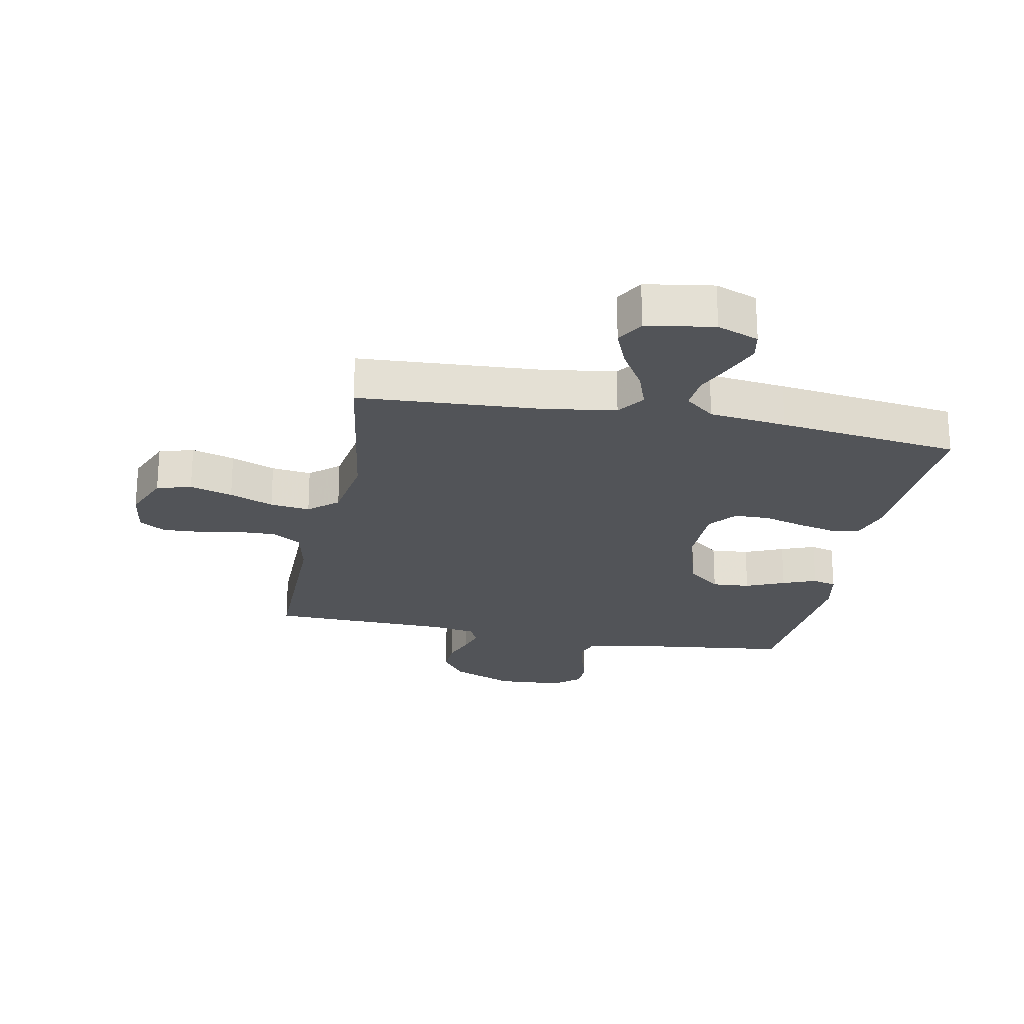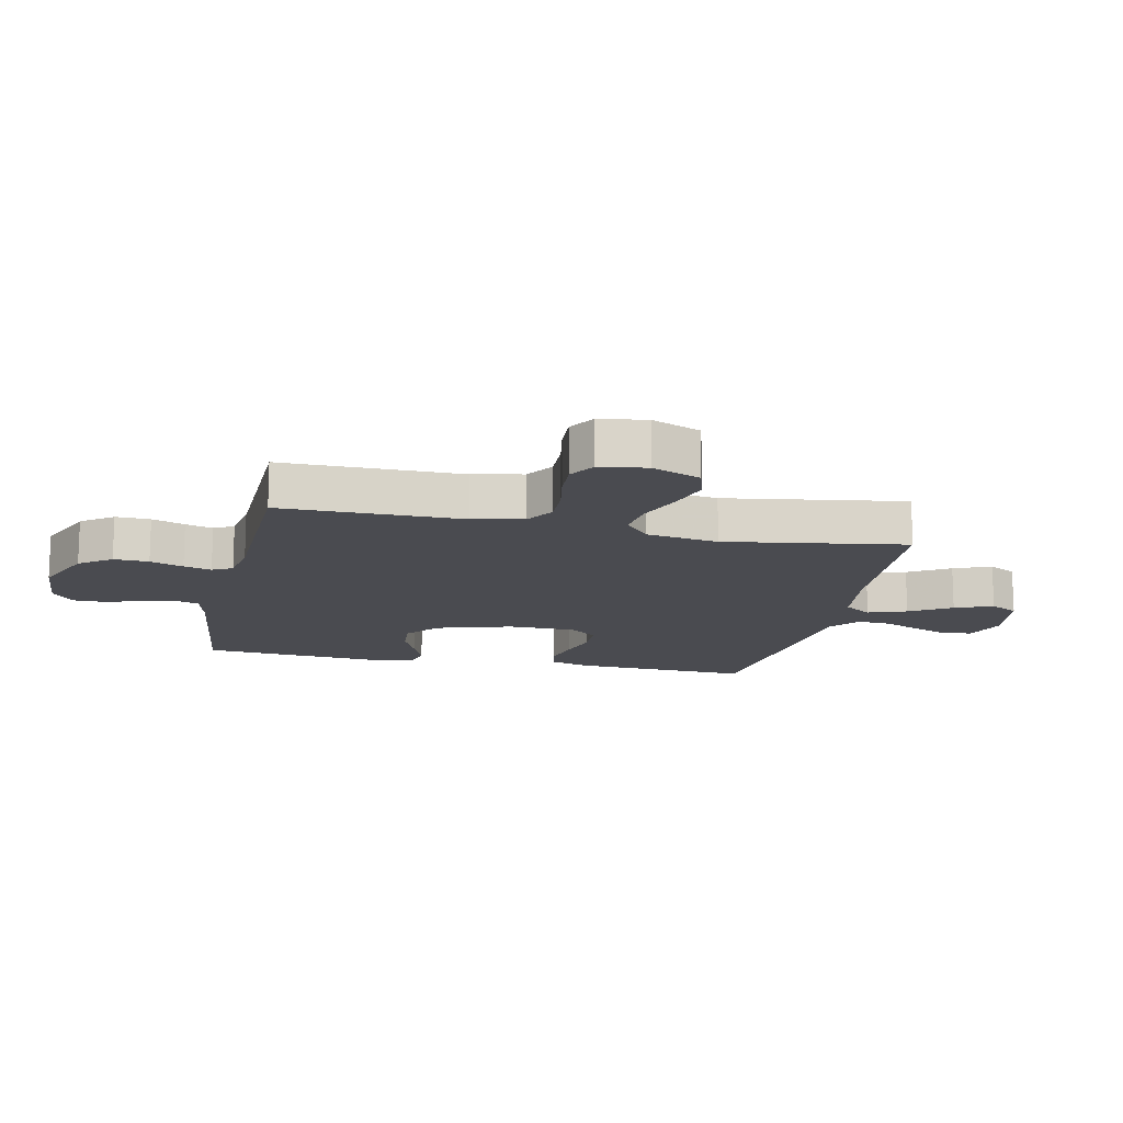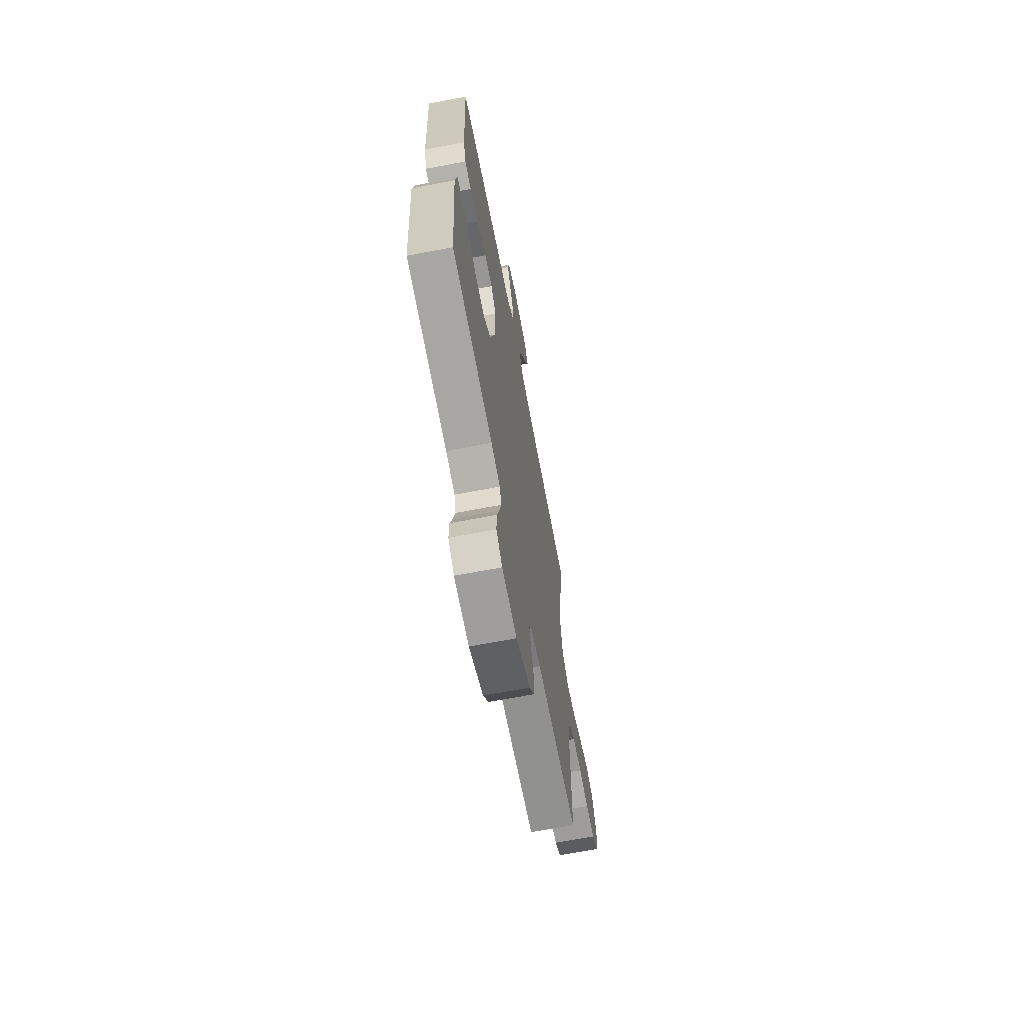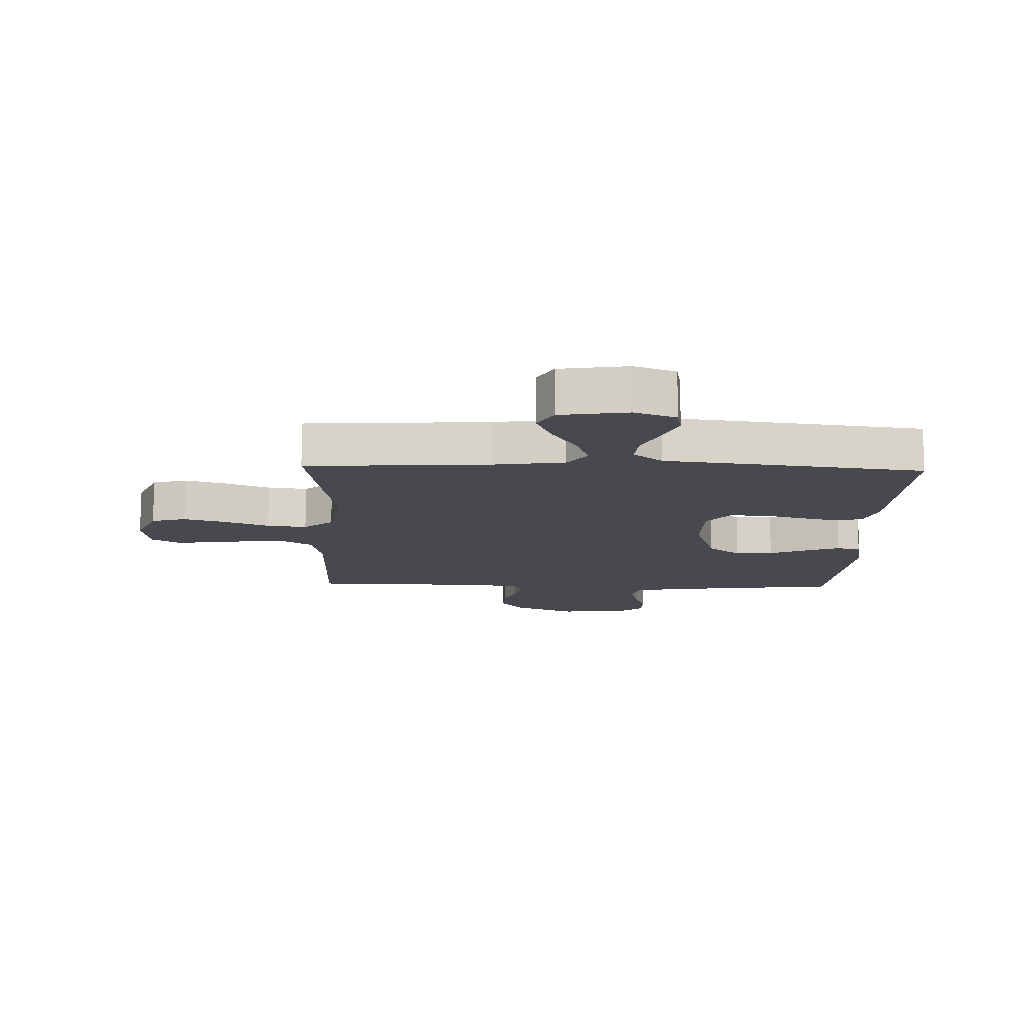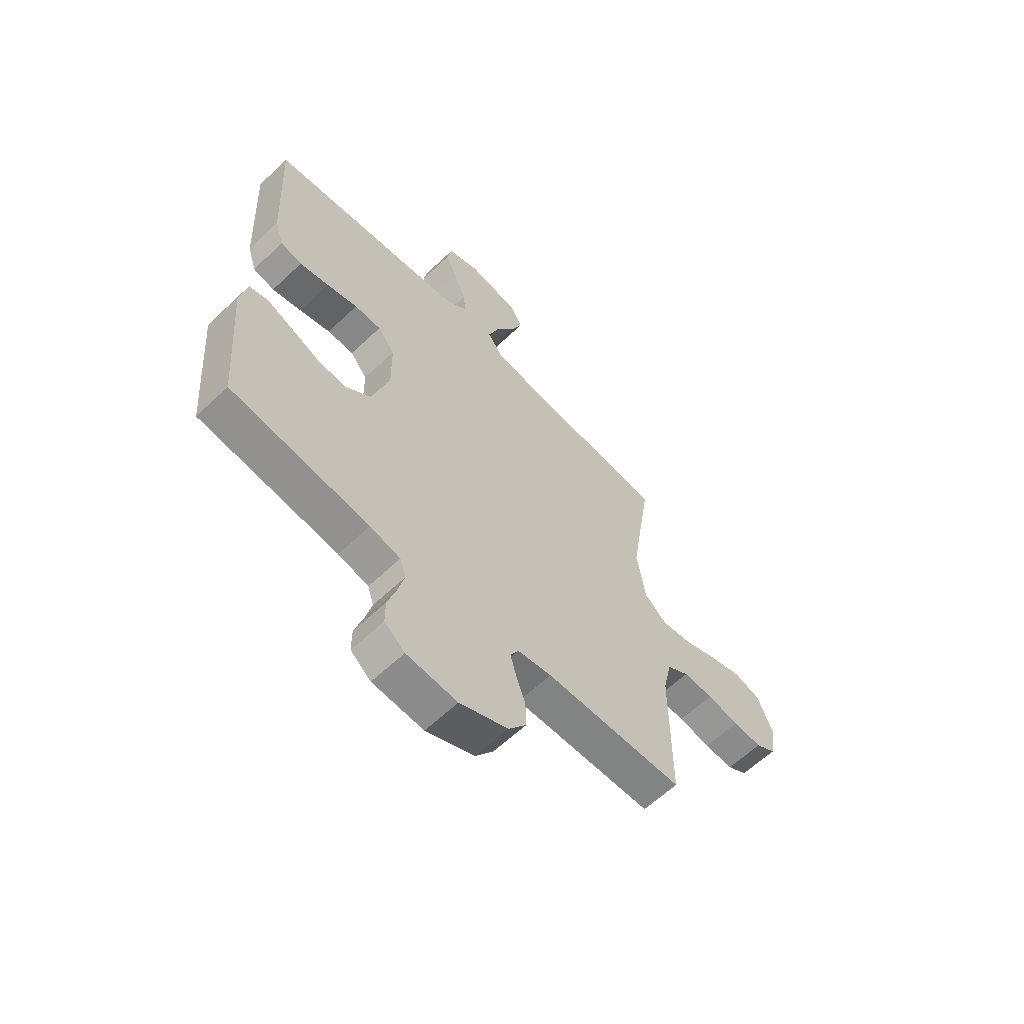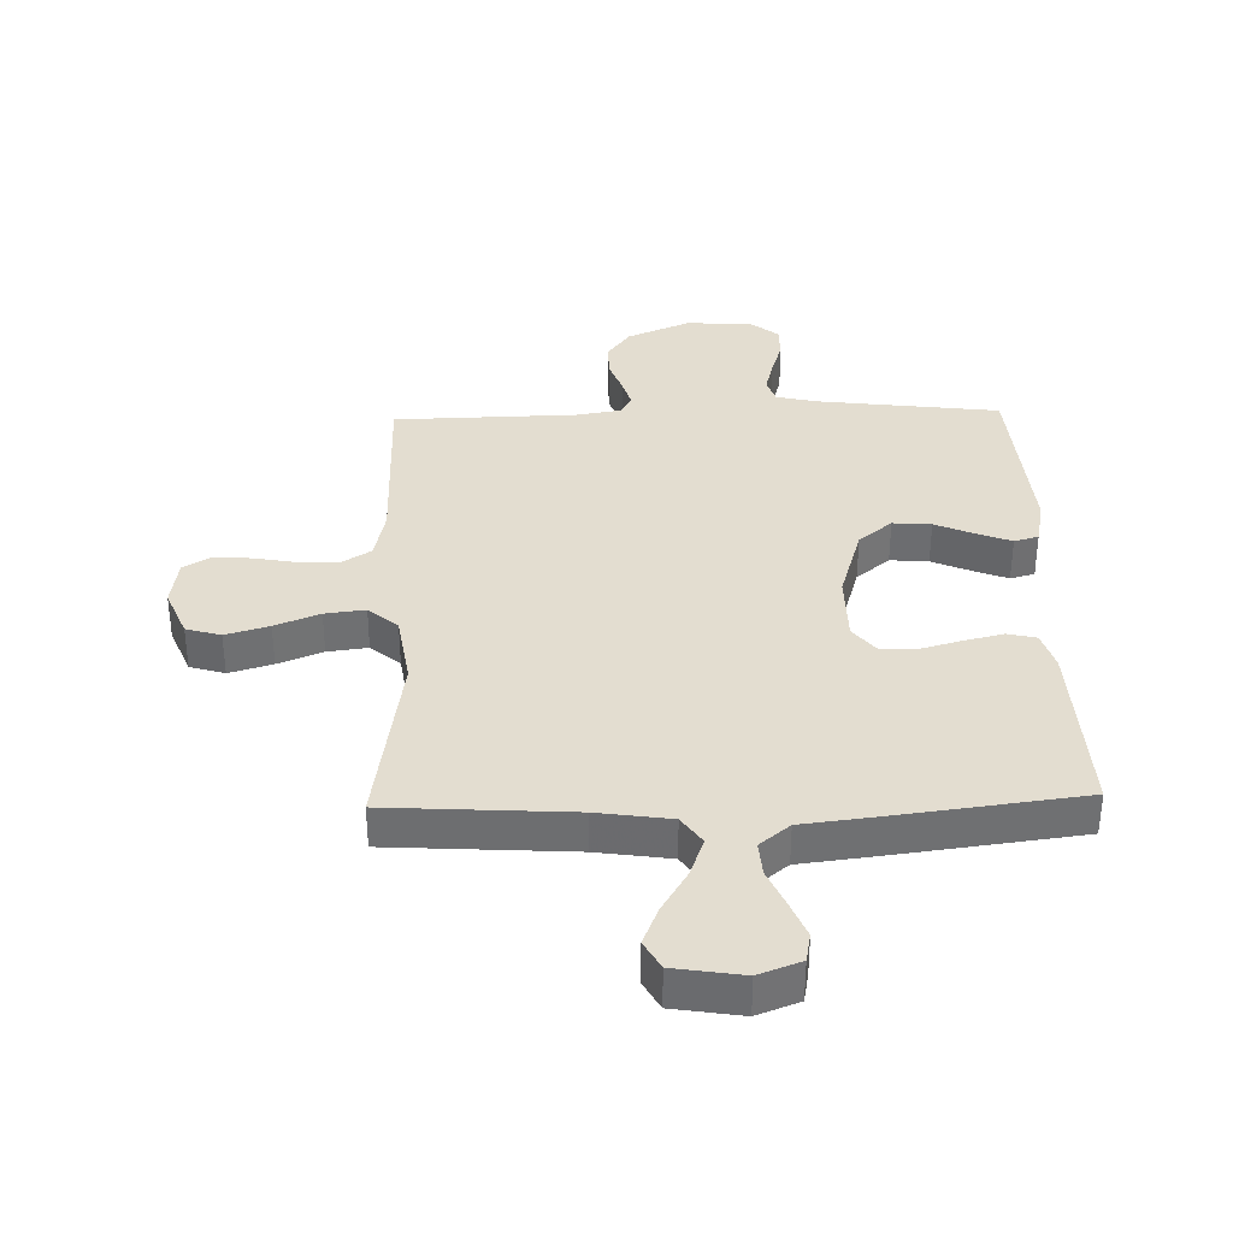
<metadata>
{"format":"obj","ext":"obj","renderer":"f3d","projection":"perspective","resolution":1024,"background":"white","views":[{"elev":-23.2,"azim":-11.3,"up":"+Y"},{"elev":-14.4,"azim":-102.3,"up":"+Y"},{"elev":-67.1,"azim":100.8,"up":"+Z"},{"elev":-12.6,"azim":-1.9,"up":"+Y"},{"elev":-61.7,"azim":133.9,"up":"+Z"},{"elev":35.6,"azim":-1.6,"up":"+Y"}]}
</metadata>
<code>
v 0.5 0.07 -0.5
v 0.2 0.07 -0.538
v 0.134 0.07 -0.554
v 0.121 0.07 -0.595
v 0.135 0.07 -0.65
v 0.154 0.07 -0.71
v 0.154 0.07 -0.763
v 0.11 0.07 -0.799
v 0 0.07 -0.807
v -0.104 0.07 -0.763
v -0.143 0.07 -0.71
v -0.141 0.07 -0.652
v -0.121 0.07 -0.597
v -0.108 0.07 -0.551
v -0.126 0.07 -0.518
v -0.2 0.07 -0.506
v -0.5 0.07 -0.5
v -0.5 0.07 -0.2
v -0.518 0.07 -0.116
v -0.566 0.07 -0.086
v -0.631 0.07 -0.088
v -0.7 0.07 -0.101
v -0.763 0.07 -0.105
v -0.807 0.07 -0.078
v -0.819 0.07 0
v -0.786 0.07 0.081
v -0.729 0.07 0.098
v -0.658 0.07 0.077
v -0.585 0.07 0.048
v -0.519 0.07 0.04
v -0.471 0.07 0.081
v -0.453 0.07 0.2
v -0.5 0.07 0.5
v -0.2 0.07 0.519
v -0.079 0.07 0.537
v -0.047 0.07 0.583
v -0.07 0.07 0.647
v -0.112 0.07 0.716
v -0.138 0.07 0.779
v -0.112 0.07 0.826
v 0 0.07 0.844
v 0.069 0.07 0.818
v 0.078 0.07 0.771
v 0.054 0.07 0.711
v 0.027 0.07 0.649
v 0.023 0.07 0.593
v 0.072 0.07 0.553
v 0.2 0.07 0.538
v 0.5 0.07 0.5
v 0.486 0.07 0.2
v 0.467 0.07 0.138
v 0.42 0.07 0.127
v 0.356 0.07 0.142
v 0.288 0.07 0.161
v 0.23 0.07 0.16
v 0.193 0.07 0.114
v 0.192 0.07 0
v 0.23 0.07 -0.125
v 0.285 0.07 -0.17
v 0.348 0.07 -0.165
v 0.412 0.07 -0.137
v 0.468 0.07 -0.115
v 0.508 0.07 -0.126
v 0.523 0.07 -0.2
v 0.5 0 -0.5
v 0.2 0 -0.538
v 0.134 0 -0.554
v 0.121 0 -0.595
v 0.135 0 -0.65
v 0.154 0 -0.71
v 0.154 0 -0.763
v 0.11 0 -0.799
v 0 0 -0.807
v -0.104 0 -0.763
v -0.143 0 -0.71
v -0.141 0 -0.652
v -0.121 0 -0.597
v -0.108 0 -0.551
v -0.126 0 -0.518
v -0.2 0 -0.506
v -0.5 0 -0.5
v -0.5 0 -0.2
v -0.518 0 -0.116
v -0.566 0 -0.086
v -0.631 0 -0.088
v -0.7 0 -0.101
v -0.763 0 -0.105
v -0.807 0 -0.078
v -0.819 0 0
v -0.786 0 0.081
v -0.729 0 0.098
v -0.658 0 0.077
v -0.585 0 0.048
v -0.519 0 0.04
v -0.471 0 0.081
v -0.453 0 0.2
v -0.5 0 0.5
v -0.2 0 0.519
v -0.079 0 0.537
v -0.047 0 0.583
v -0.07 0 0.647
v -0.112 0 0.716
v -0.138 0 0.779
v -0.112 0 0.826
v 0 0 0.844
v 0.069 0 0.818
v 0.078 0 0.771
v 0.054 0 0.711
v 0.027 0 0.649
v 0.023 0 0.593
v 0.072 0 0.553
v 0.2 0 0.538
v 0.5 0 0.5
v 0.486 0 0.2
v 0.467 0 0.138
v 0.42 0 0.127
v 0.356 0 0.142
v 0.288 0 0.161
v 0.23 0 0.16
v 0.193 0 0.114
v 0.192 0 0
v 0.23 0 -0.125
v 0.285 0 -0.17
v 0.348 0 -0.165
v 0.412 0 -0.137
v 0.468 0 -0.115
v 0.508 0 -0.126
v 0.523 0 -0.2
f 64 1 2
f 63 64 2
f 62 63 2
f 61 62 2
f 60 61 2
f 59 60 2 3
f 58 59 3
f 57 58 3 4
f 56 57 4
f 52 53 54
f 51 52 54
f 50 51 54
f 49 50 54
f 48 49 54
f 47 48 54
f 46 47 54 55
f 43 44 45
f 42 43 45
f 41 42 45
f 40 41 45
f 39 40 45
f 38 39 45
f 37 38 45
f 36 37 45 46
f 46 55 56
f 36 46 56
f 35 36 56
f 32 33 34
f 35 56 4
f 34 35 4
f 32 34 4
f 31 32 4
f 27 28 29
f 26 27 29
f 25 26 29
f 24 25 29
f 23 24 29
f 22 23 29
f 21 22 29
f 20 21 29 30
f 16 17 18
f 15 16 18 19
f 11 12 13
f 10 11 13
f 9 10 13
f 8 9 13
f 7 8 13
f 6 7 13
f 5 6 13
f 5 13 14
f 4 5 14 15
f 19 20 30 31
f 4 15 19 31
f 66 65 128
f 66 128 127
f 66 127 126
f 66 126 125
f 66 125 124
f 67 66 124 123
f 67 123 122
f 68 67 122 121
f 68 121 120
f 118 117 116
f 118 116 115
f 118 115 114
f 118 114 113
f 118 113 112
f 118 112 111
f 119 118 111 110
f 109 108 107
f 109 107 106
f 109 106 105
f 109 105 104
f 109 104 103
f 109 103 102
f 109 102 101
f 110 109 101 100
f 120 119 110
f 120 110 100
f 120 100 99
f 98 97 96
f 68 120 99
f 68 99 98
f 68 98 96
f 68 96 95
f 93 92 91
f 93 91 90
f 93 90 89
f 93 89 88
f 93 88 87
f 93 87 86
f 93 86 85
f 94 93 85 84
f 82 81 80
f 83 82 80 79
f 77 76 75
f 77 75 74
f 77 74 73
f 77 73 72
f 77 72 71
f 77 71 70
f 77 70 69
f 78 77 69
f 79 78 69 68
f 95 94 84 83
f 95 83 79 68
f 1 65 66 2
f 2 66 67 3
f 3 67 68 4
f 4 68 69 5
f 5 69 70 6
f 6 70 71 7
f 7 71 72 8
f 8 72 73 9
f 9 73 74 10
f 10 74 75 11
f 11 75 76 12
f 12 76 77 13
f 13 77 78 14
f 14 78 79 15
f 15 79 80 16
f 16 80 81 17
f 17 81 82 18
f 18 82 83 19
f 19 83 84 20
f 20 84 85 21
f 21 85 86 22
f 22 86 87 23
f 23 87 88 24
f 24 88 89 25
f 25 89 90 26
f 26 90 91 27
f 27 91 92 28
f 28 92 93 29
f 29 93 94 30
f 30 94 95 31
f 31 95 96 32
f 32 96 97 33
f 33 97 98 34
f 34 98 99 35
f 35 99 100 36
f 36 100 101 37
f 37 101 102 38
f 38 102 103 39
f 39 103 104 40
f 40 104 105 41
f 41 105 106 42
f 42 106 107 43
f 43 107 108 44
f 44 108 109 45
f 45 109 110 46
f 46 110 111 47
f 47 111 112 48
f 48 112 113 49
f 49 113 114 50
f 50 114 115 51
f 51 115 116 52
f 52 116 117 53
f 53 117 118 54
f 54 118 119 55
f 55 119 120 56
f 56 120 121 57
f 57 121 122 58
f 58 122 123 59
f 59 123 124 60
f 60 124 125 61
f 61 125 126 62
f 62 126 127 63
f 63 127 128 64
f 64 128 65 1

</code>
